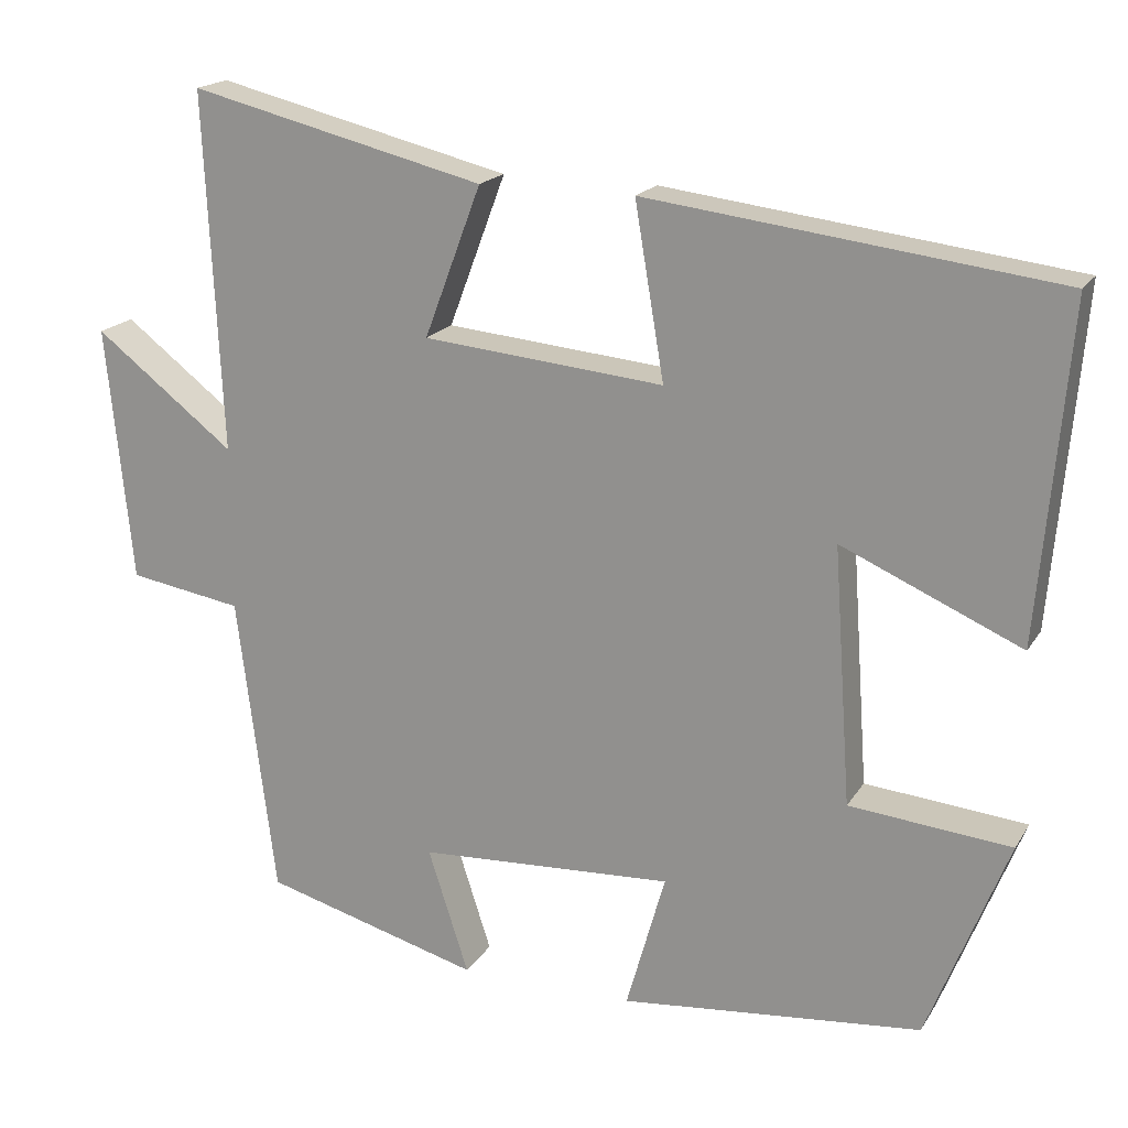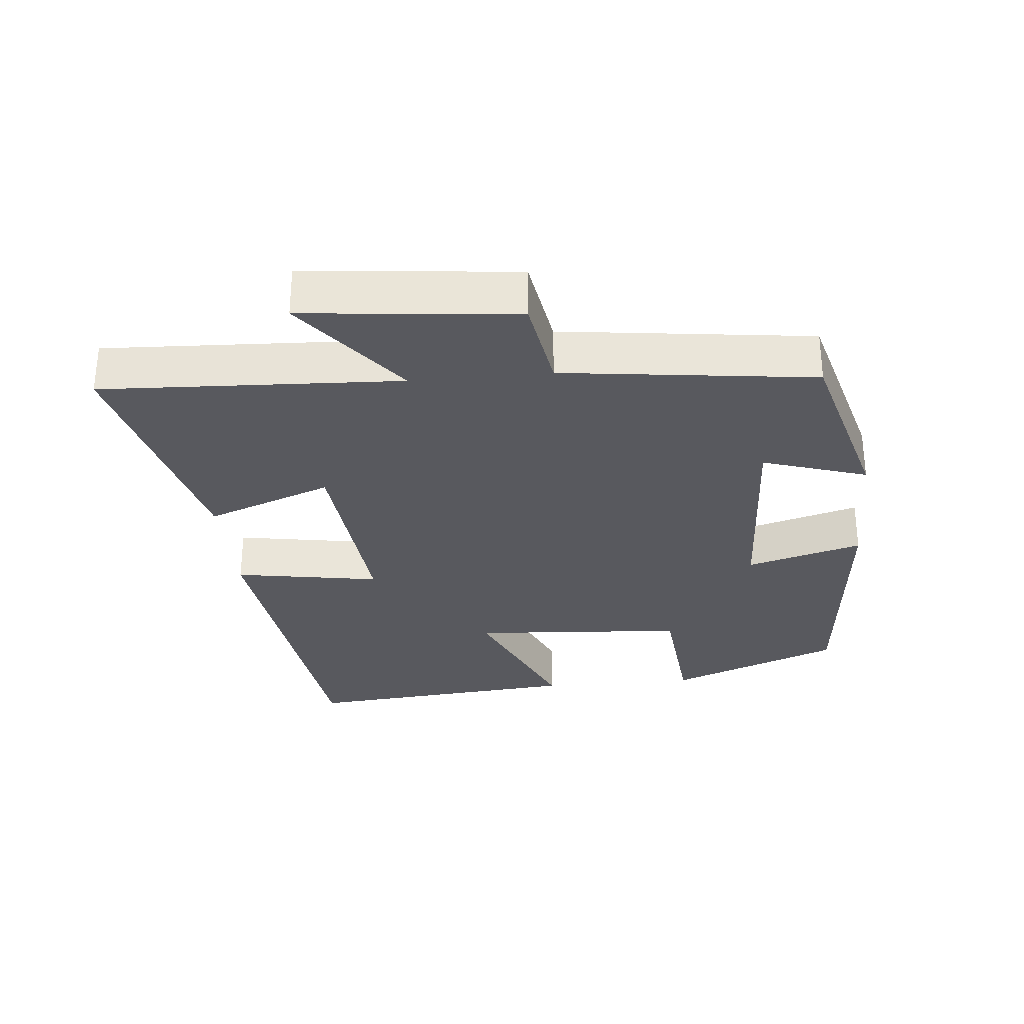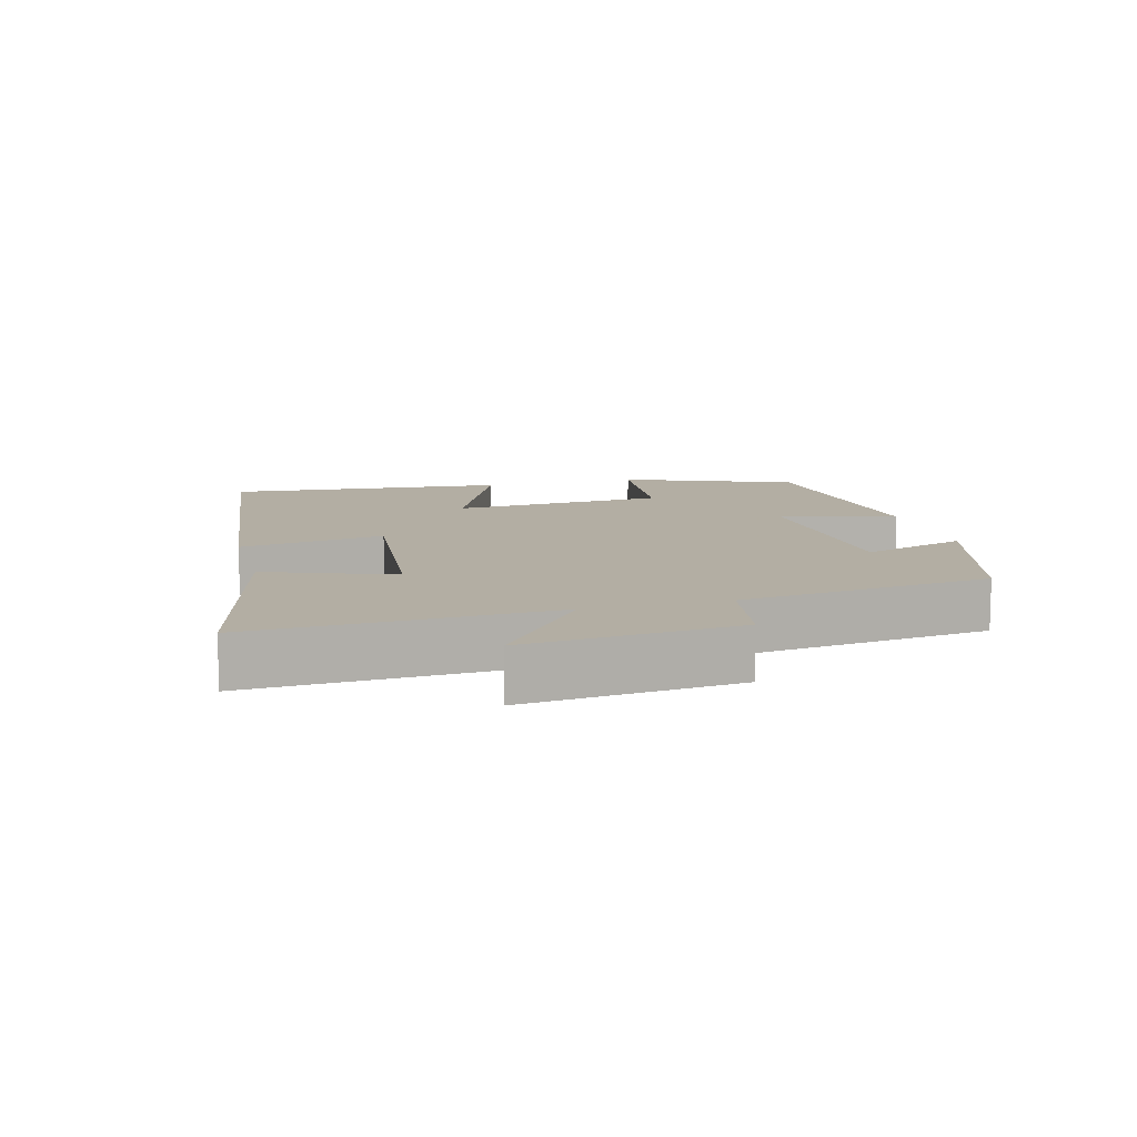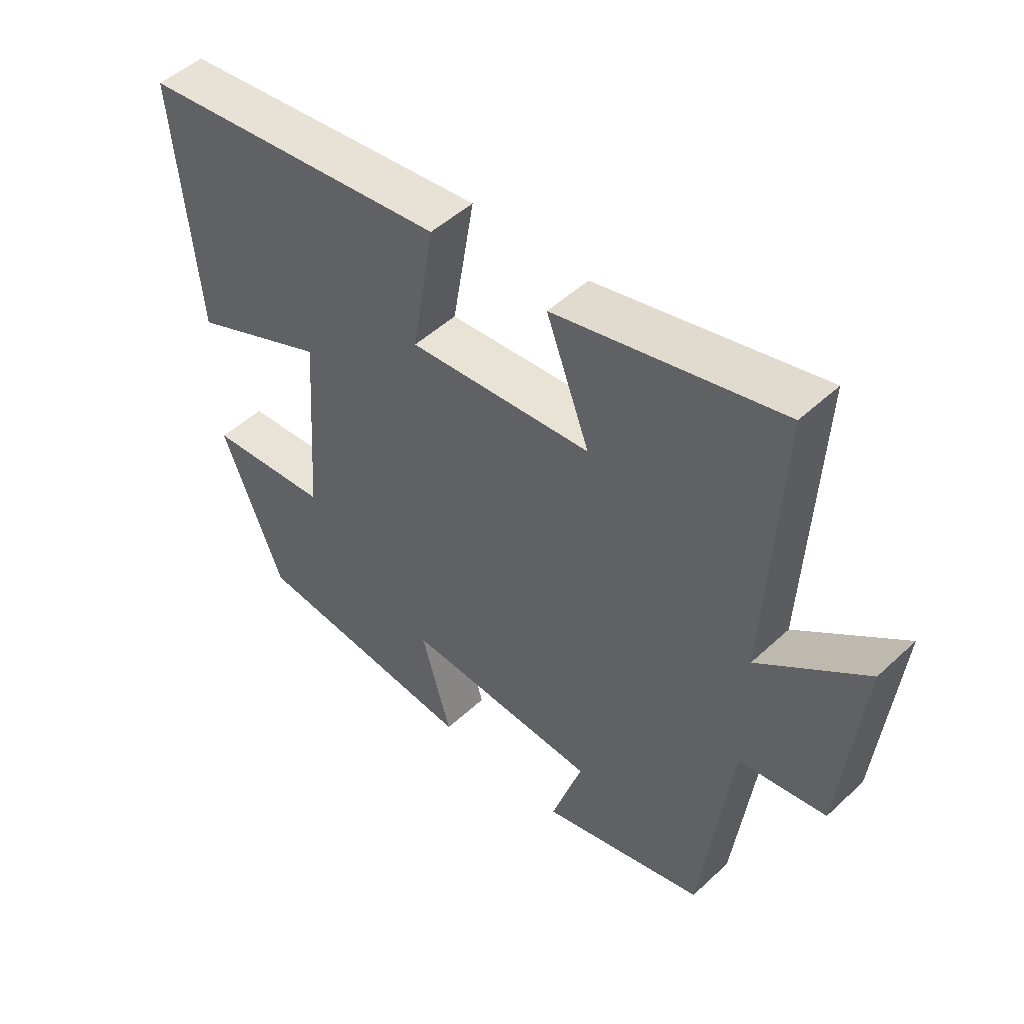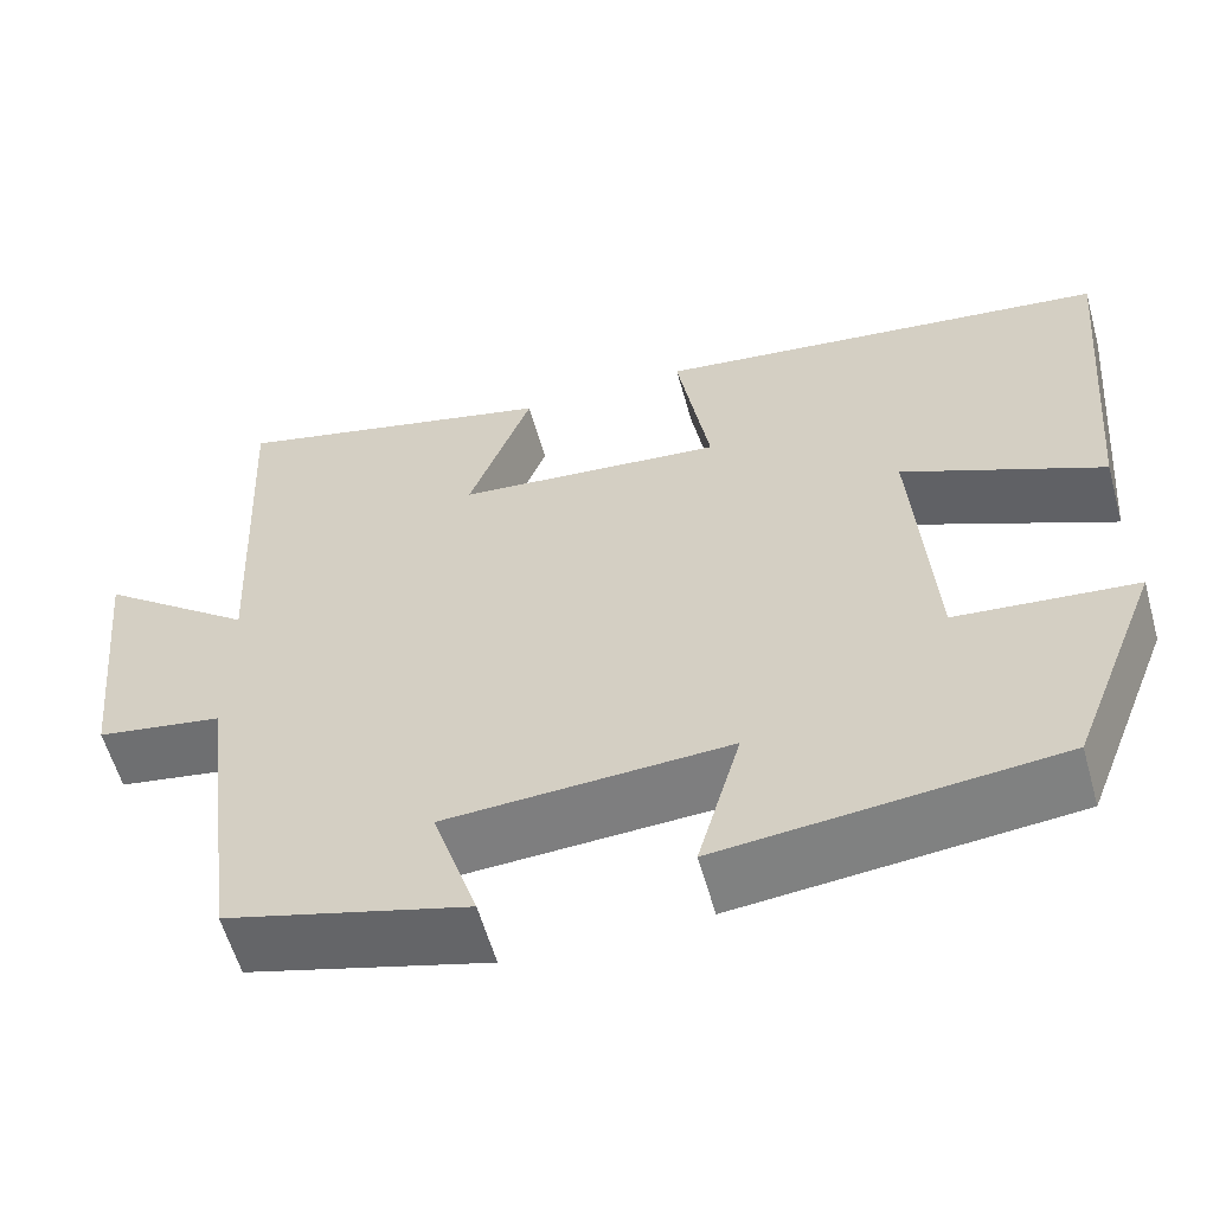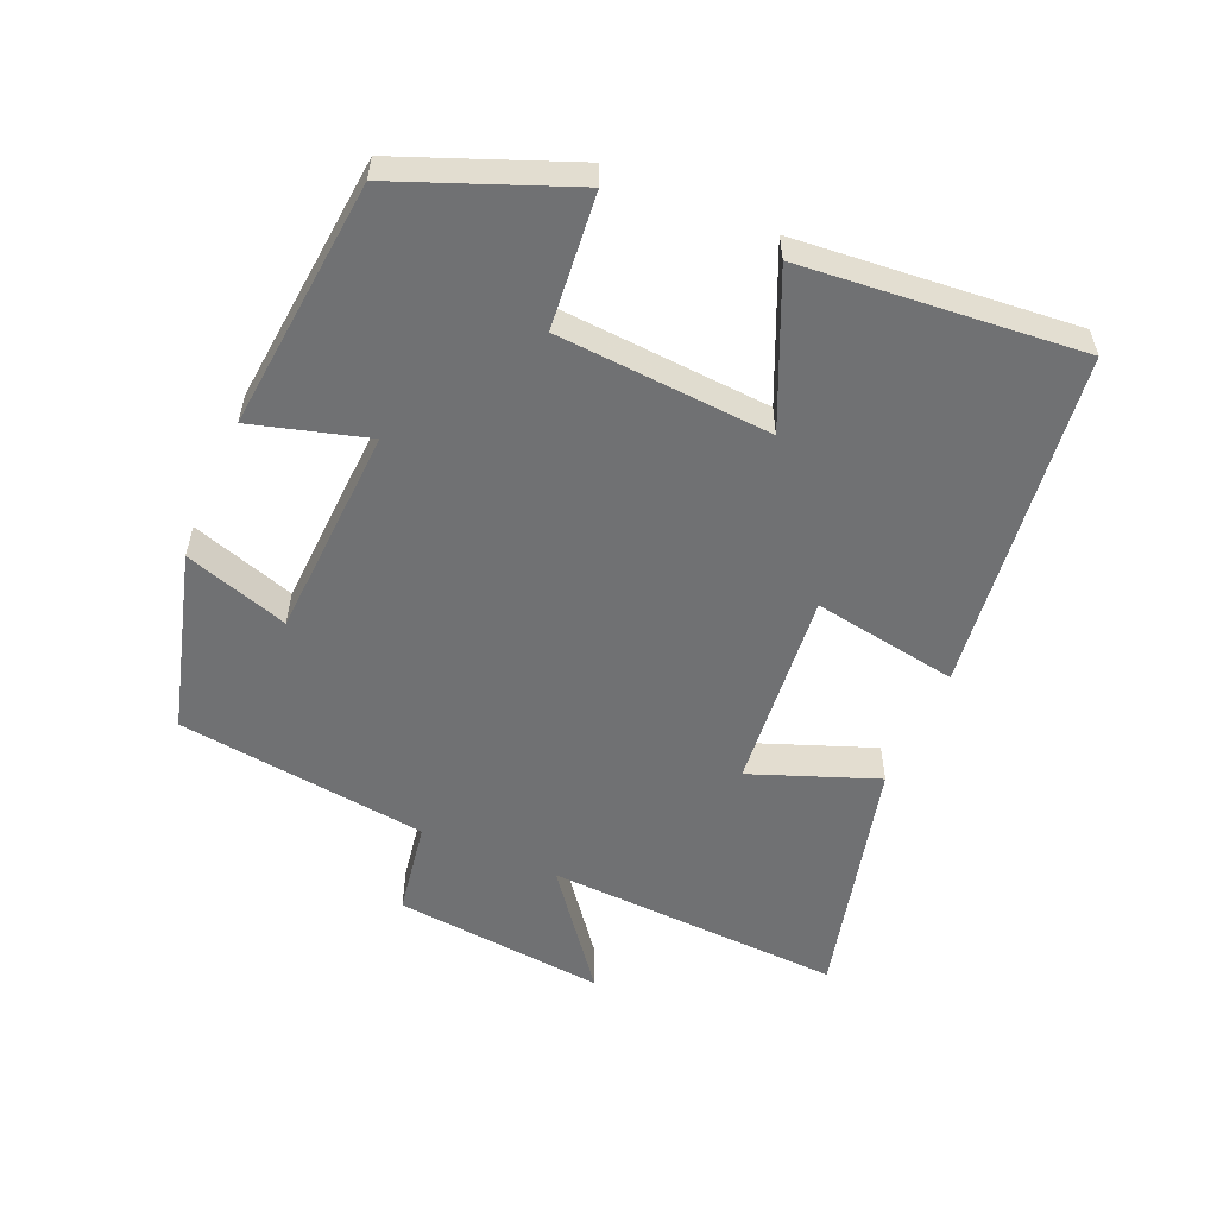
<metadata>
{"format":"obj","ext":"obj","renderer":"f3d","projection":"perspective","resolution":1024,"background":"white","views":[{"elev":18.4,"azim":-157.6,"up":"+Z"},{"elev":-30.4,"azim":95.5,"up":"+Y"},{"elev":10.9,"azim":75.0,"up":"+Y"},{"elev":49.3,"azim":44.3,"up":"+Z"},{"elev":-58.4,"azim":-164.4,"up":"+Z"},{"elev":-55.2,"azim":-113.3,"up":"+Y"}]}
</metadata>
<code>
v 0.453 0.07 -0.426
v 0.186 0.07 -0.5
v 0.236 0.07 -0.346
v -0.078 0.07 -0.33
v -0.03 0.07 -0.5
v -0.401 0.07 -0.464
v -0.5 0.07 -0.212
v -0.301 0.07 -0.193
v -0.279 0.07 0.123
v -0.5 0.07 0.026
v -0.536 0.07 0.437
v -0.032 0.07 0.5
v -0.068 0.07 0.286
v 0.228 0.07 0.314
v 0.158 0.07 0.5
v 0.521 0.07 0.589
v 0.5 0.07 0.149
v 0.672 0.07 0.282
v 0.64 0.07 -0.032
v 0.5 0.07 -0.055
v 0.453 0 -0.426
v 0.186 0 -0.5
v 0.236 0 -0.346
v -0.078 0 -0.33
v -0.03 0 -0.5
v -0.401 0 -0.464
v -0.5 0 -0.212
v -0.301 0 -0.193
v -0.279 0 0.123
v -0.5 0 0.026
v -0.536 0 0.437
v -0.032 0 0.5
v -0.068 0 0.286
v 0.228 0 0.314
v 0.158 0 0.5
v 0.521 0 0.589
v 0.5 0 0.149
v 0.672 0 0.282
v 0.64 0 -0.032
v 0.5 0 -0.055
f 17 18 19 20
f 17 20 1 2
f 14 15 16 17
f 13 14 17
f 10 11 12 13
f 9 10 13
f 8 9 13 17
f 5 6 7 8
f 4 5 8
f 3 4 8 17
f 2 3 17
f 40 39 38 37
f 22 21 40 37
f 37 36 35 34
f 37 34 33
f 33 32 31 30
f 33 30 29
f 37 33 29 28
f 28 27 26 25
f 28 25 24
f 37 28 24 23
f 37 23 22
f 1 21 22 2
f 2 22 23 3
f 3 23 24 4
f 4 24 25 5
f 5 25 26 6
f 6 26 27 7
f 7 27 28 8
f 8 28 29 9
f 9 29 30 10
f 10 30 31 11
f 11 31 32 12
f 12 32 33 13
f 13 33 34 14
f 14 34 35 15
f 15 35 36 16
f 16 36 37 17
f 17 37 38 18
f 18 38 39 19
f 19 39 40 20
f 20 40 21 1

</code>
